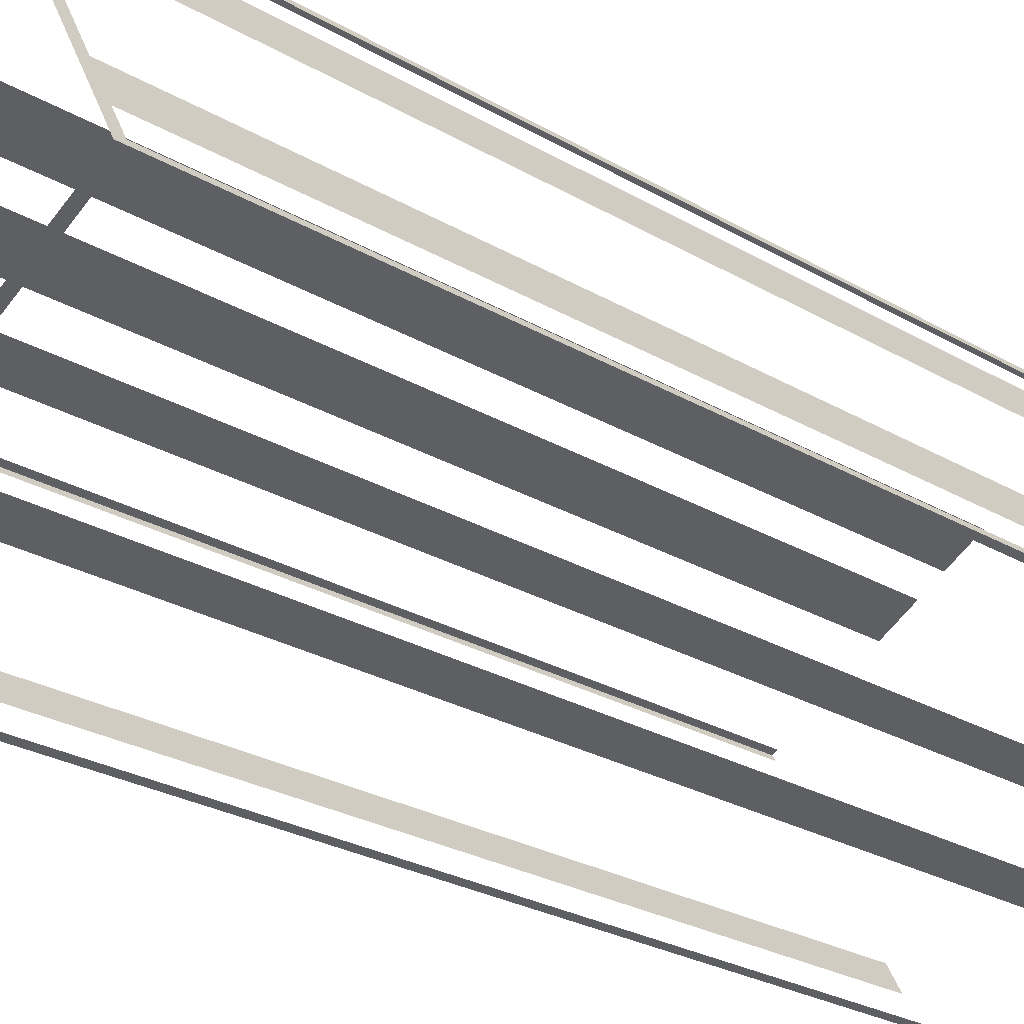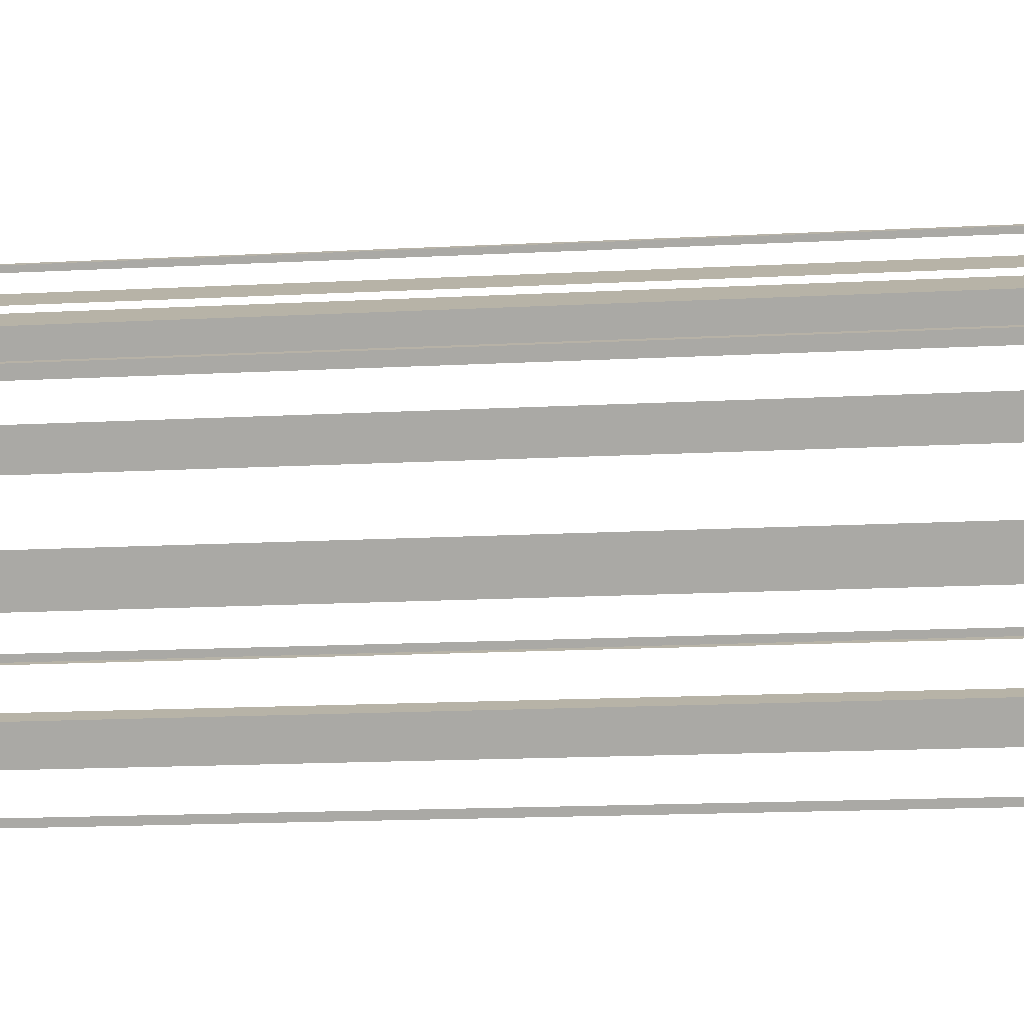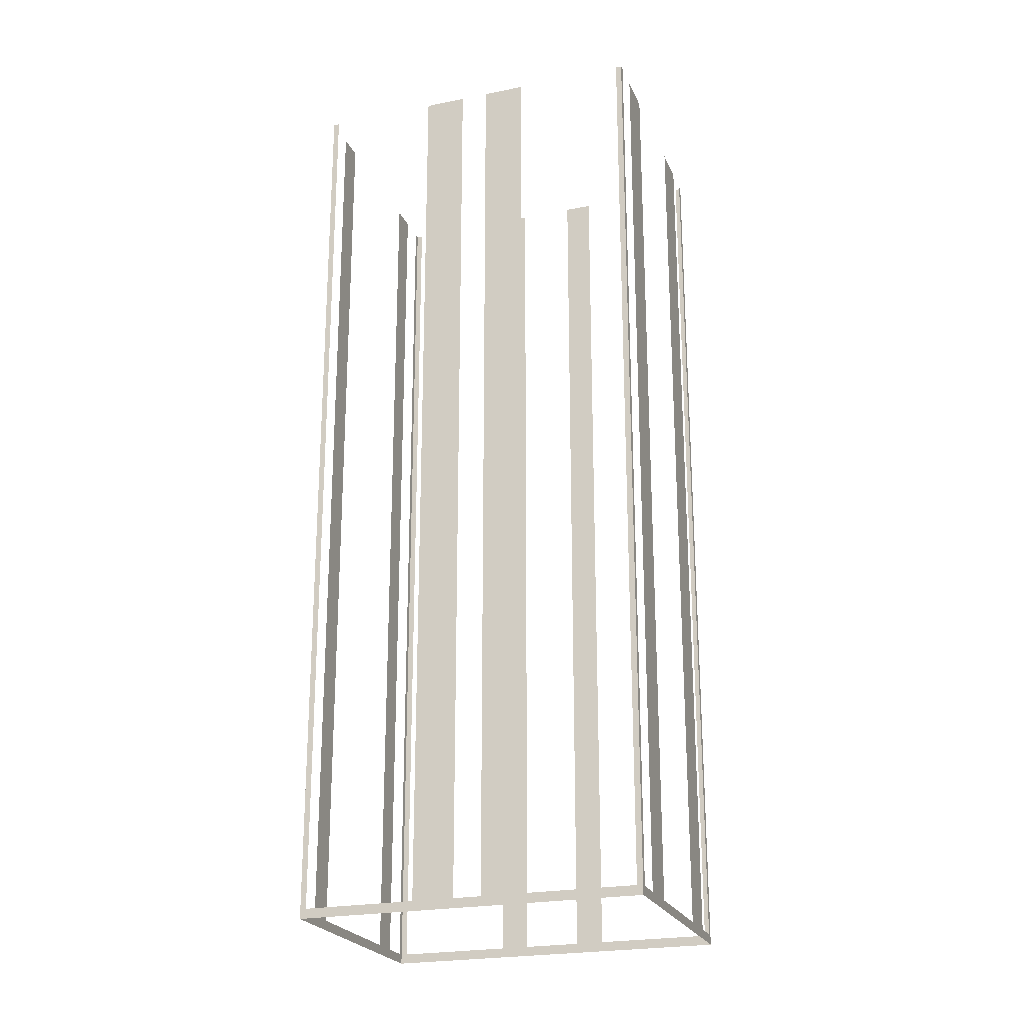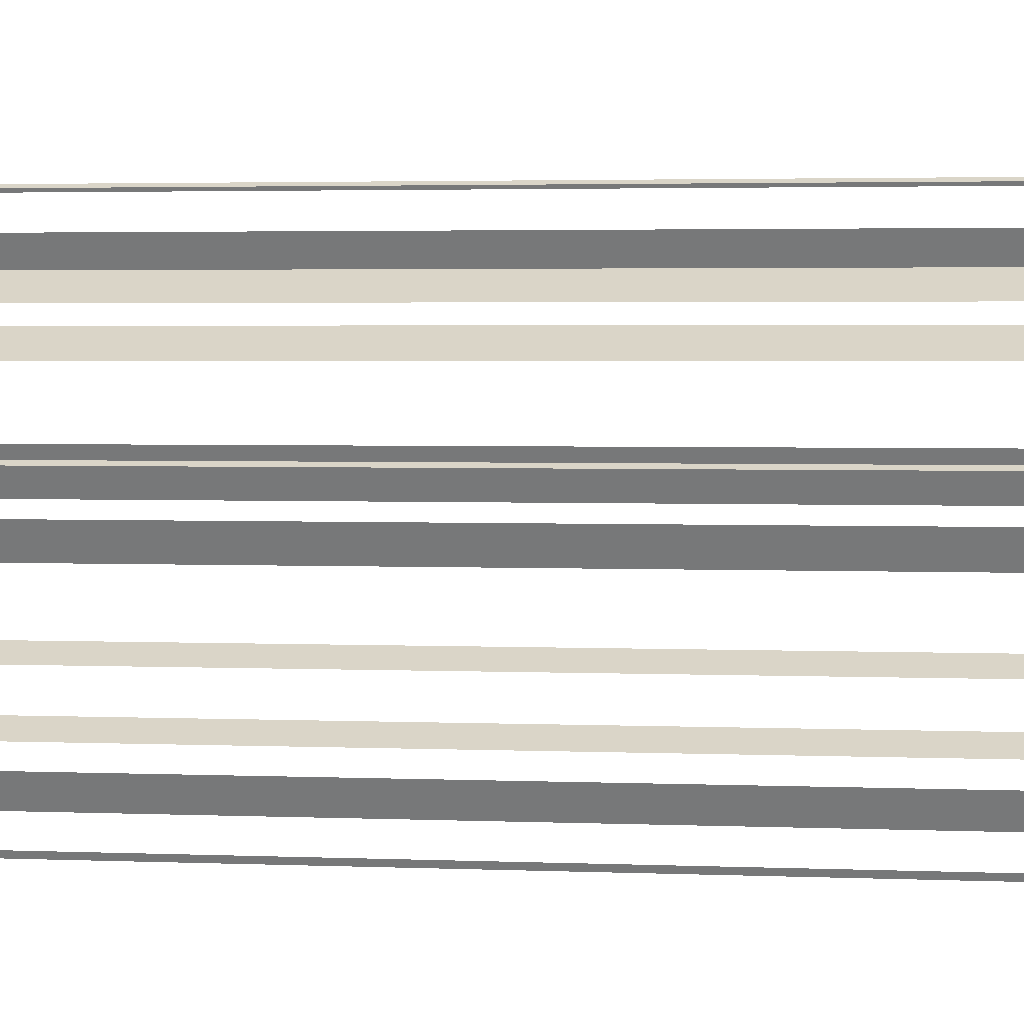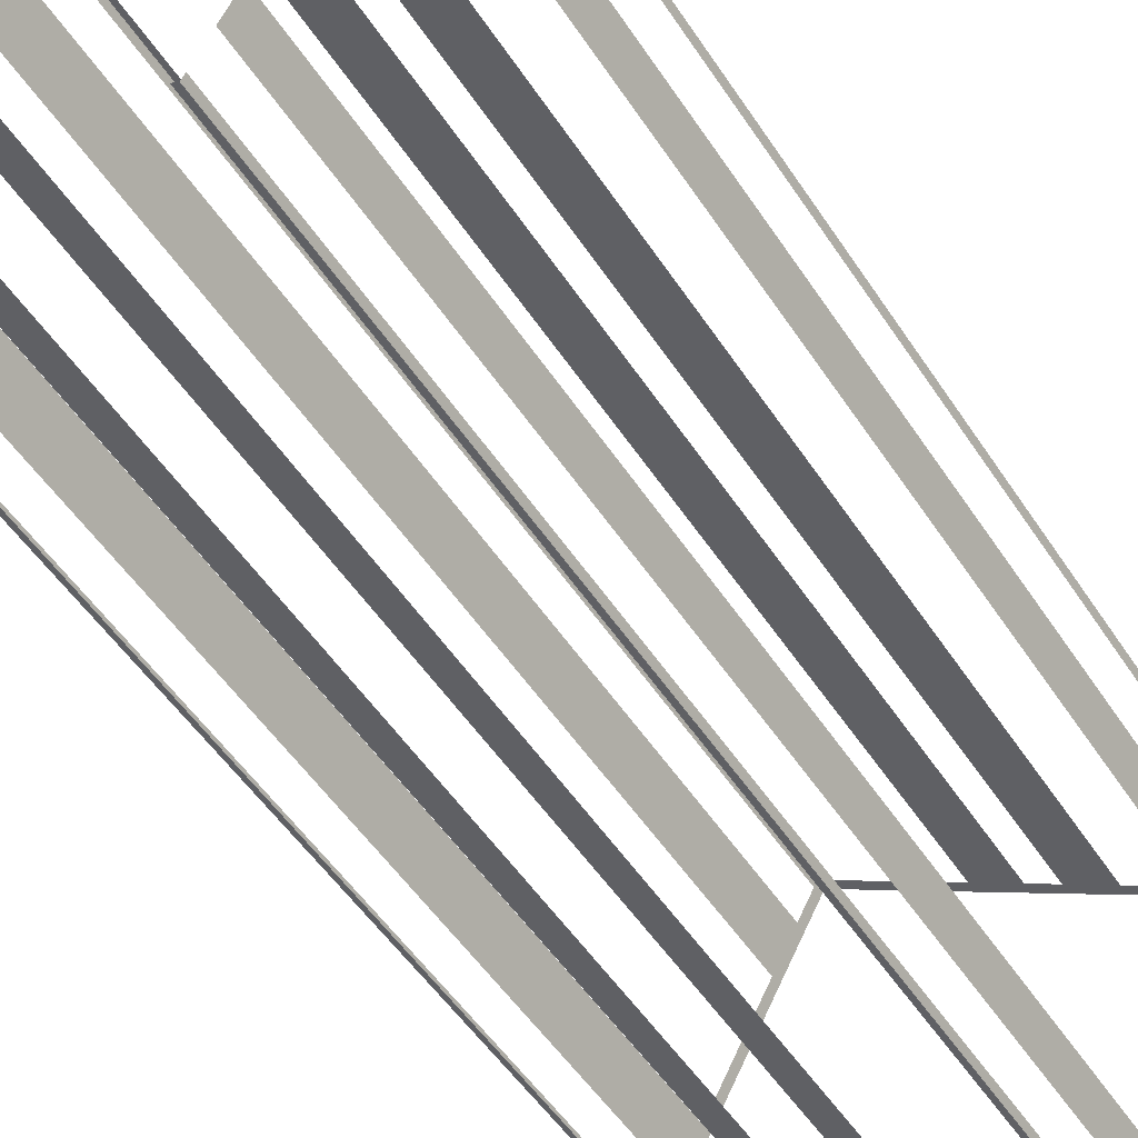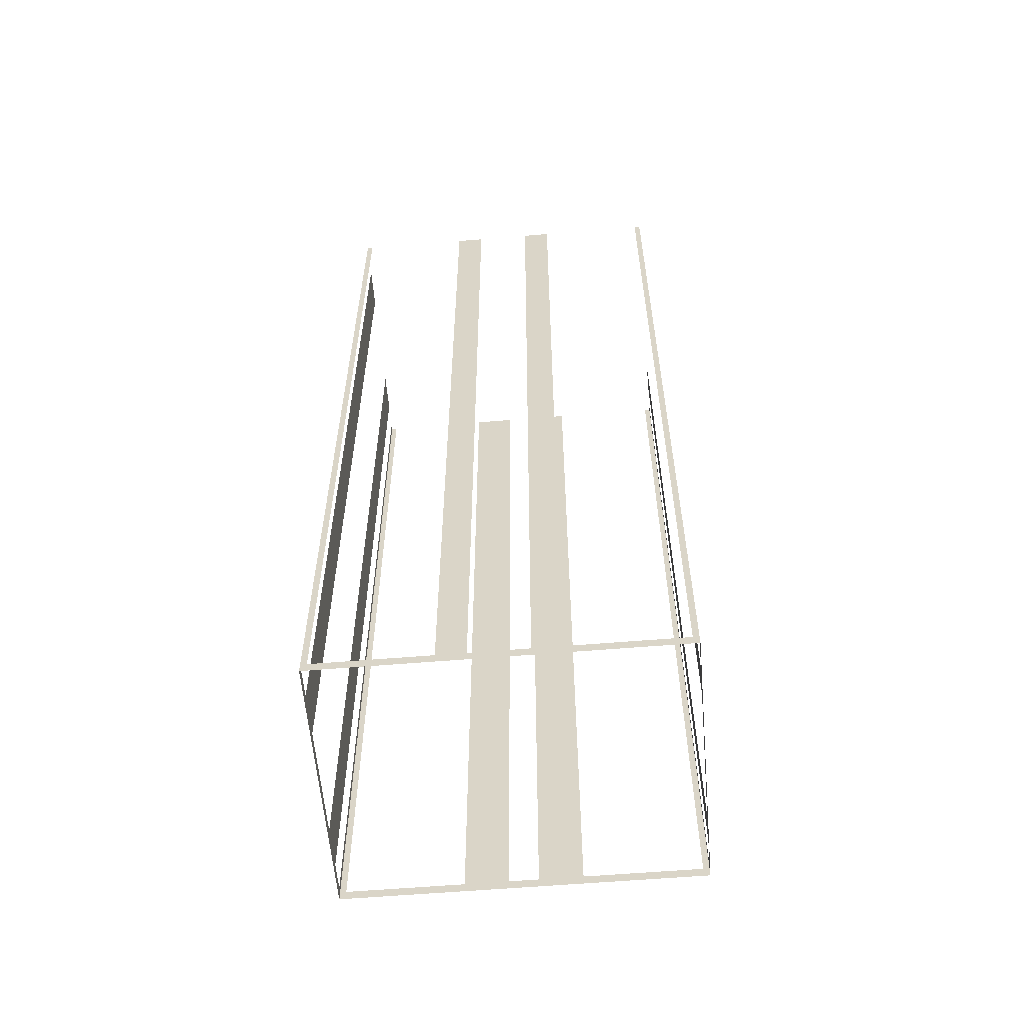
<metadata>
{"format":"obj","ext":"obj","renderer":"f3d","projection":"perspective","resolution":1024,"background":"white","views":[{"elev":-25.4,"azim":-133.6,"up":"+Y"},{"elev":-15.1,"azim":96.7,"up":"+Y"},{"elev":-23.1,"azim":170.6,"up":"+Z"},{"elev":2.7,"azim":98.9,"up":"+Y"},{"elev":-49.3,"azim":31.4,"up":"+Y"},{"elev":-59.0,"azim":-23.5,"up":"+Z"}]}
</metadata>
<code>
o geometryt000010000010000110010110000110000100110010110010st72
v 190.8 -321.9 291.3
v 191.1 -322.1 344.7
v 190.8 -321.9 344.7
v 185 -318.8 291.3
v 191.1 -322.1 290.8
v 185 -318.8 344.7
v 183.6 -318.1 344.7
v 183.6 -318.1 291.3
v 180.7 -316.5 291.3
v 173.2 -312.4 290.8
v 180.7 -316.5 344.7
v 179.3 -315.7 344.7
v 179.3 -315.7 291.3
v 173.5 -312.6 291.3
v 173.5 -312.6 344.7
v 173.2 -312.4 344.7
v 173.4 -312.1 291.3
v 173.2 -312.4 344.7
v 173.4 -312.1 344.7
v 174.2 -310.7 291.3
v 173.2 -312.4 290.8
v 174.2 -310.7 344.7
v 175.3 -308.5 344.7
v 175.3 -308.5 291.3
v 178.4 -302.8 291.3
v 178.4 -302.8 344.7
v 179.6 -300.6 344.7
v 179.6 -300.6 291.3
v 180.5 -298.9 290.8
v 180.4 -299.2 291.3
v 180.4 -299.2 344.7
v 180.5 -298.9 344.7
v 180.8 -299.1 291.3
v 180.5 -298.9 344.7
v 180.8 -299.1 344.7
v 186.6 -302.2 291.3
v 180.5 -298.9 290.8
v 186.6 -302.2 344.7
v 188.8 -303.3 344.7
v 188.8 -303.3 291.3
v 190.2 -304.1 291.3
v 198.4 -308.6 290.8
v 190.2 -304.1 344.7
v 192.3 -305.3 344.7
v 192.3 -305.3 291.3
v 198.1 -308.4 291.3
v 198.1 -308.4 344.7
v 198.4 -308.6 344.7
v 198.2 -308.9 291.3
v 198.4 -308.6 344.7
v 198.2 -308.9 344.7
v 197.5 -310.3 291.3
v 198.4 -308.6 290.8
v 197.5 -310.3 344.7
v 196.7 -311.7 344.7
v 196.7 -311.7 291.3
v 192.8 -318.9 291.3
v 192.8 -318.9 344.7
v 192 -320.4 344.7
v 192 -320.4 291.3
v 191.1 -322.1 290.8
v 191.2 -321.8 291.3
v 191.2 -321.8 344.7
v 191.1 -322.1 344.7
f 1 2 3
f 4 5 1
f 2 1 5
f 8 5 4
f 9 10 8
f 11 12 9
f 12 13 9
f 14 10 13
f 15 16 14
f 16 10 14
f 17 18 19
f 20 21 17
f 18 17 21
f 22 23 20
f 23 24 20
f 24 21 20
f 24 25 21
f 26 27 25
f 27 28 25
f 25 29 21
f 30 29 28
f 31 32 30
f 32 29 30
f 33 34 35
f 36 37 33
f 34 33 37
f 38 39 36
f 39 40 36
f 41 42 40
f 40 42 37
f 45 42 41
f 47 48 46
f 48 42 46
f 49 50 51
f 52 53 49
f 50 49 53
f 54 55 52
f 55 56 52
f 56 53 52
f 56 57 53
f 58 59 57
f 59 60 57
f 60 61 57
f 57 61 53
f 63 64 62
f 64 61 62
f 6 7 4
f 7 8 4
f 8 10 5
f 13 10 9
f 28 29 25
f 40 37 36
f 43 44 41
f 44 45 41
f 46 42 45
f 62 61 60

</code>
